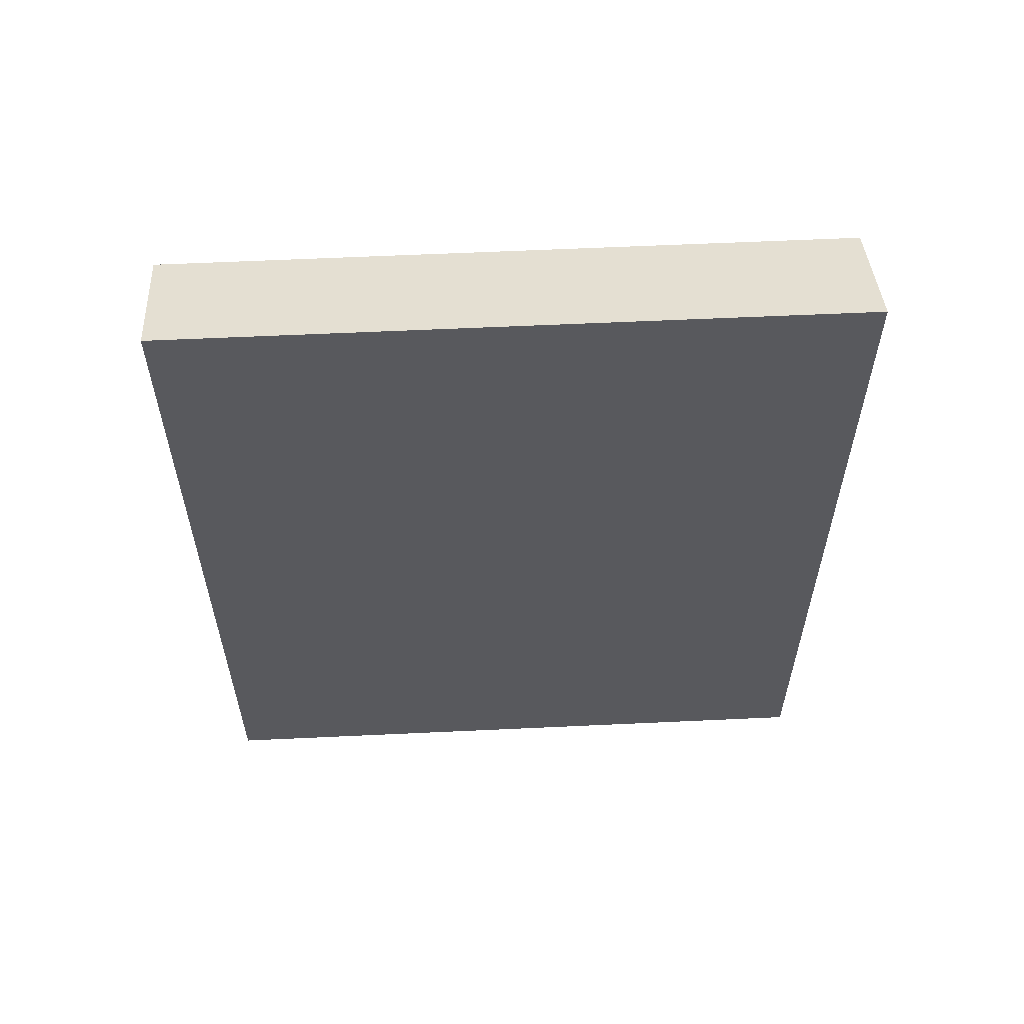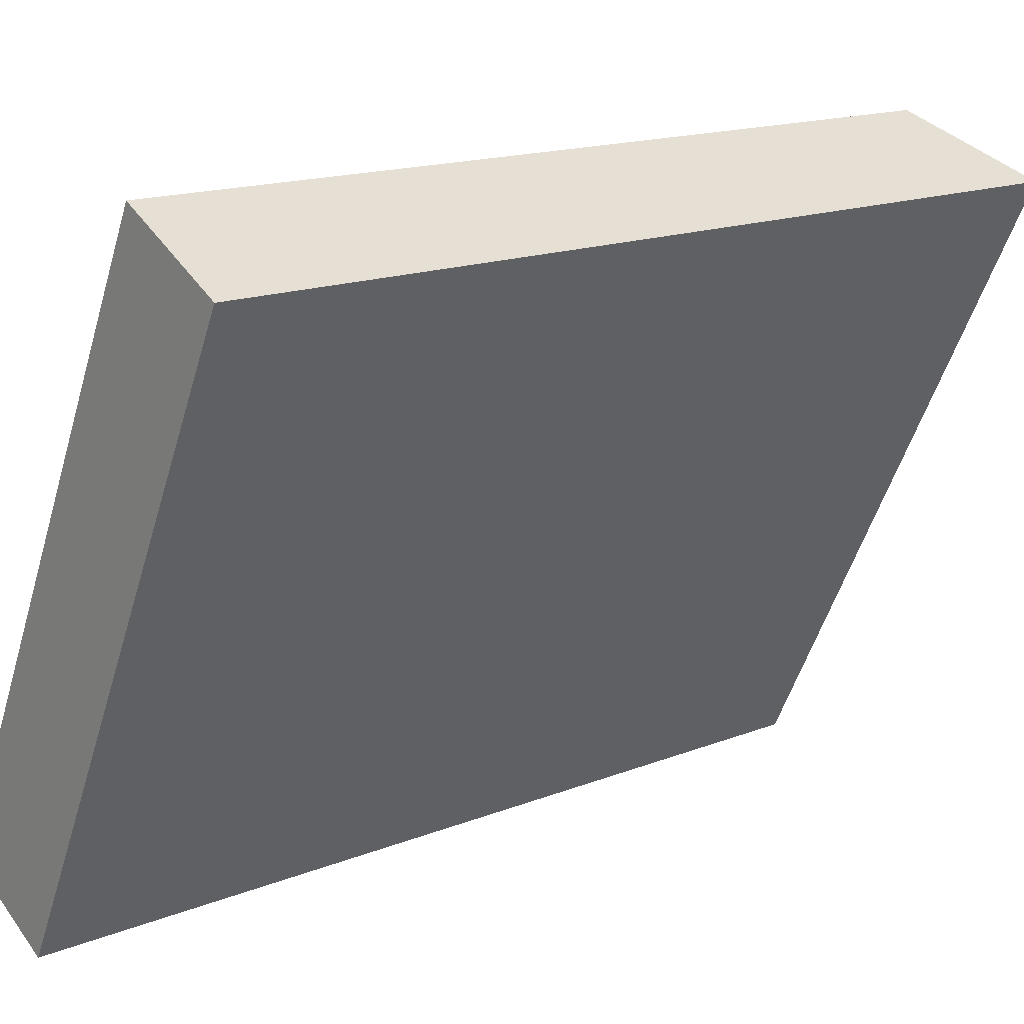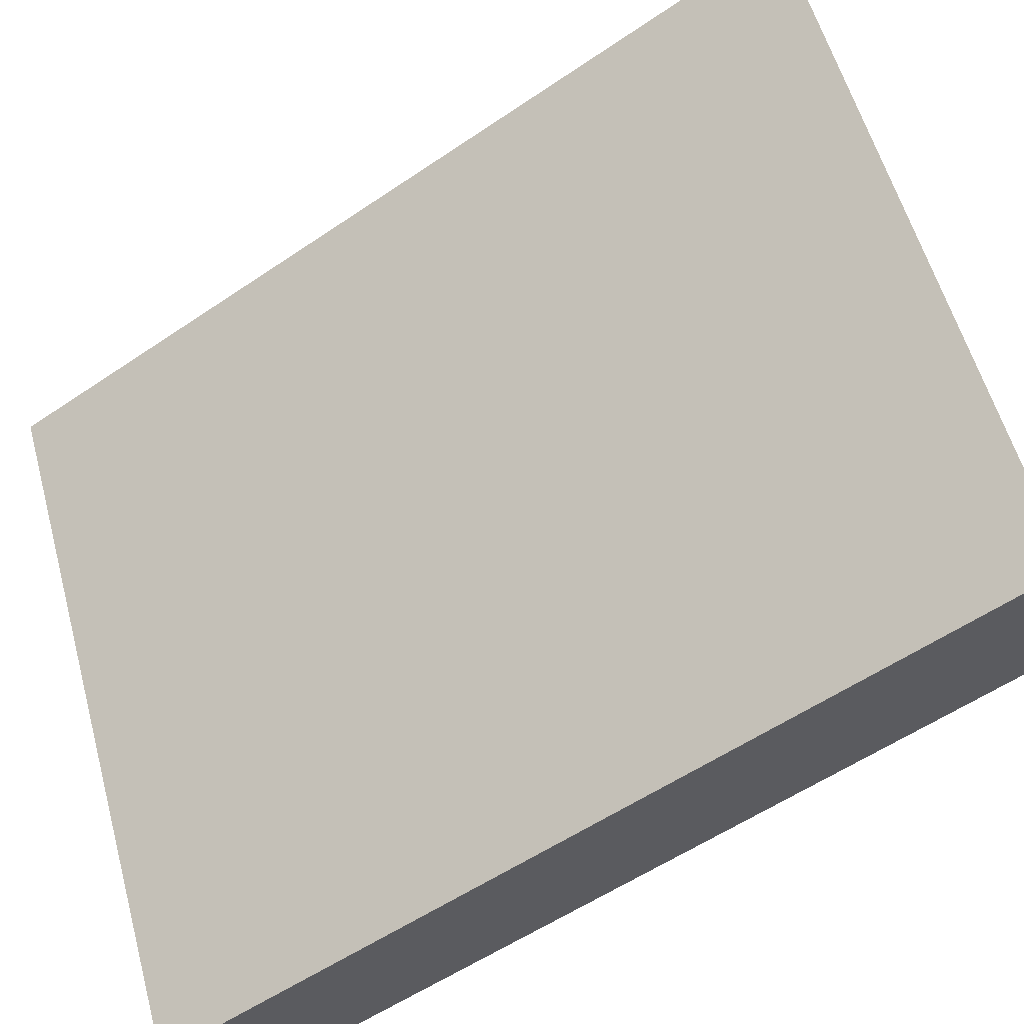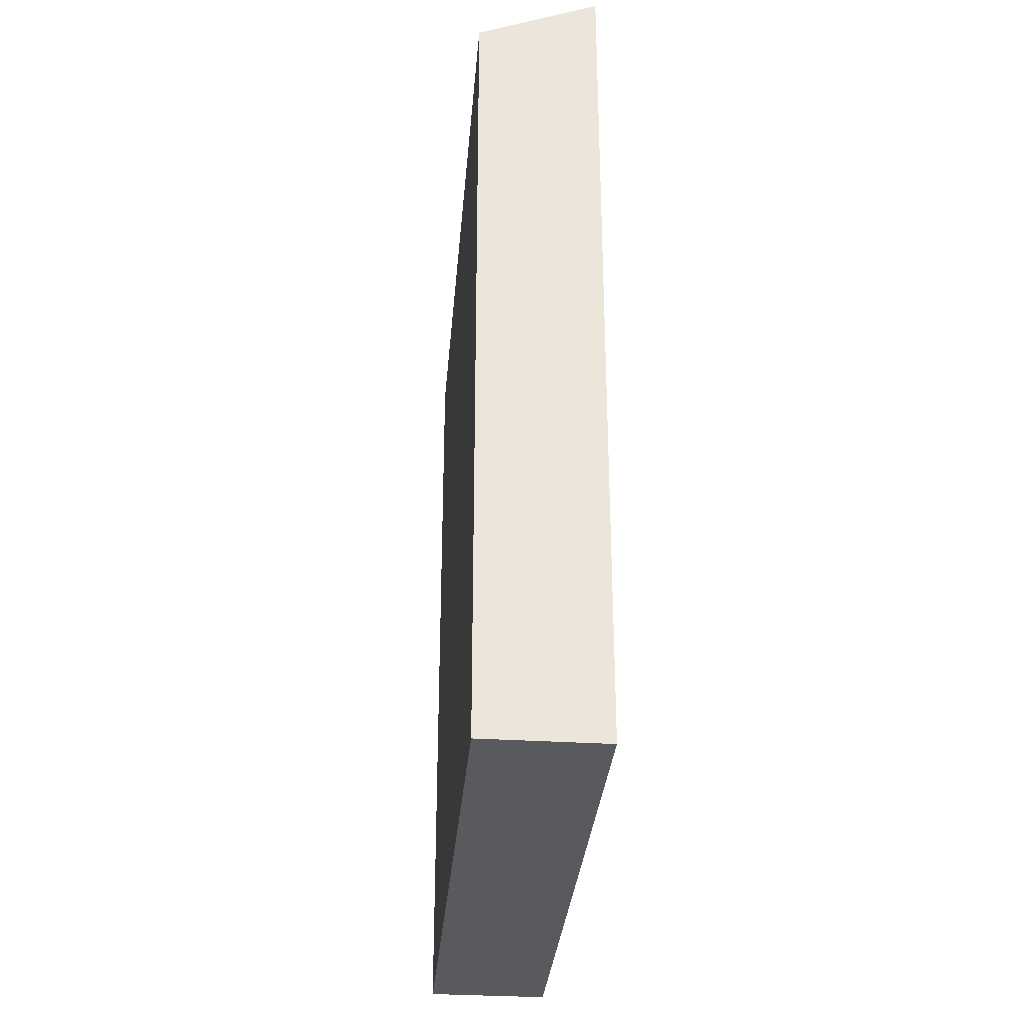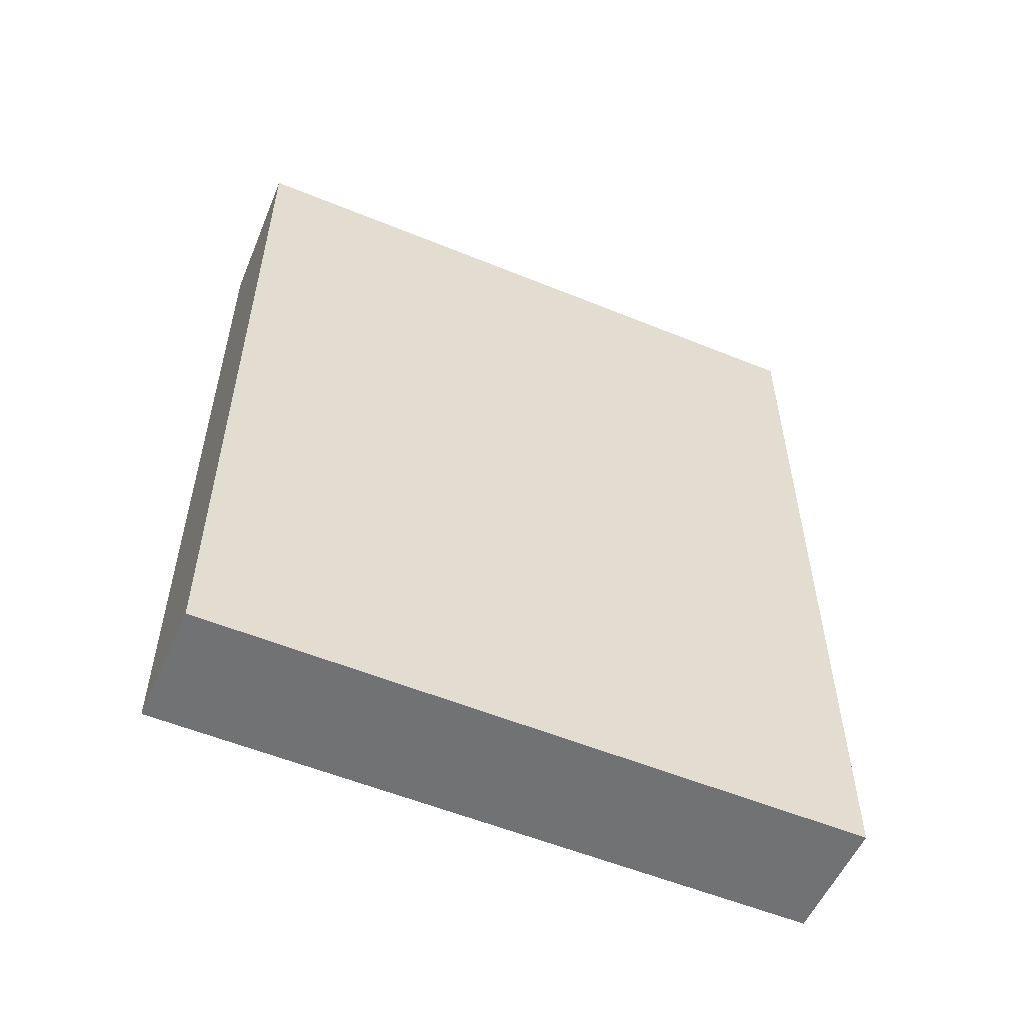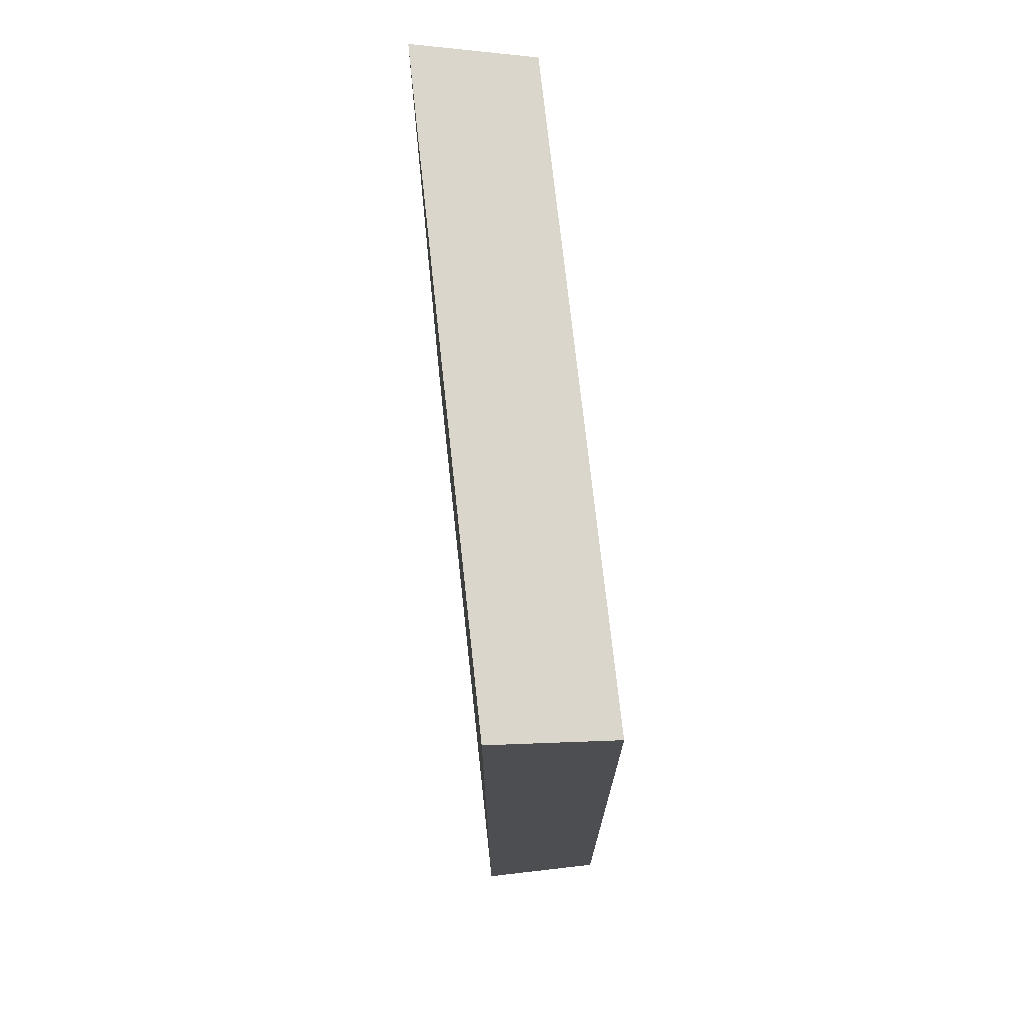
<metadata>
{"format":"obj","ext":"obj","renderer":"f3d","projection":"perspective","resolution":1024,"background":"white","views":[{"elev":59.4,"azim":113.9,"up":"+Y"},{"elev":15.9,"azim":50.5,"up":"+Z"},{"elev":-55.6,"azim":125.7,"up":"+Z"},{"elev":-31.5,"azim":22.0,"up":"+Y"},{"elev":-55.6,"azim":93.4,"up":"+Y"},{"elev":72.7,"azim":-159.5,"up":"+Y"}]}
</metadata>
<code>
v  7.119 15.09 9.556
v  0 14.25 8.727e-16
v  5.273 14.25 10.5
v  7.202 15.13 9.513
v  1.853 15.1 -0.948
v  1.931 15.13 -0.988
v  7.202 -5.825e-16 9.513
v  1.931 6.05e-17 -0.988
v  0 0 0
v  1.853 5.805e-17 -0.948
v  5.273 -6.432e-16 10.5
v  7.119 -5.851e-16 9.556
g defaultobject
f 1 2 3
f 2 1 4
f 2 4 5
f 5 4 6
f 7 6 4
f 6 7 8
f 8 5 6
f 5 8 2
f 2 8 9
f 9 8 10
f 9 3 2
f 3 9 11
f 1 7 4
f 7 1 3
f 7 3 12
f 12 3 11
f 7 10 8
f 10 7 9
f 9 7 12
f 9 12 11

</code>
